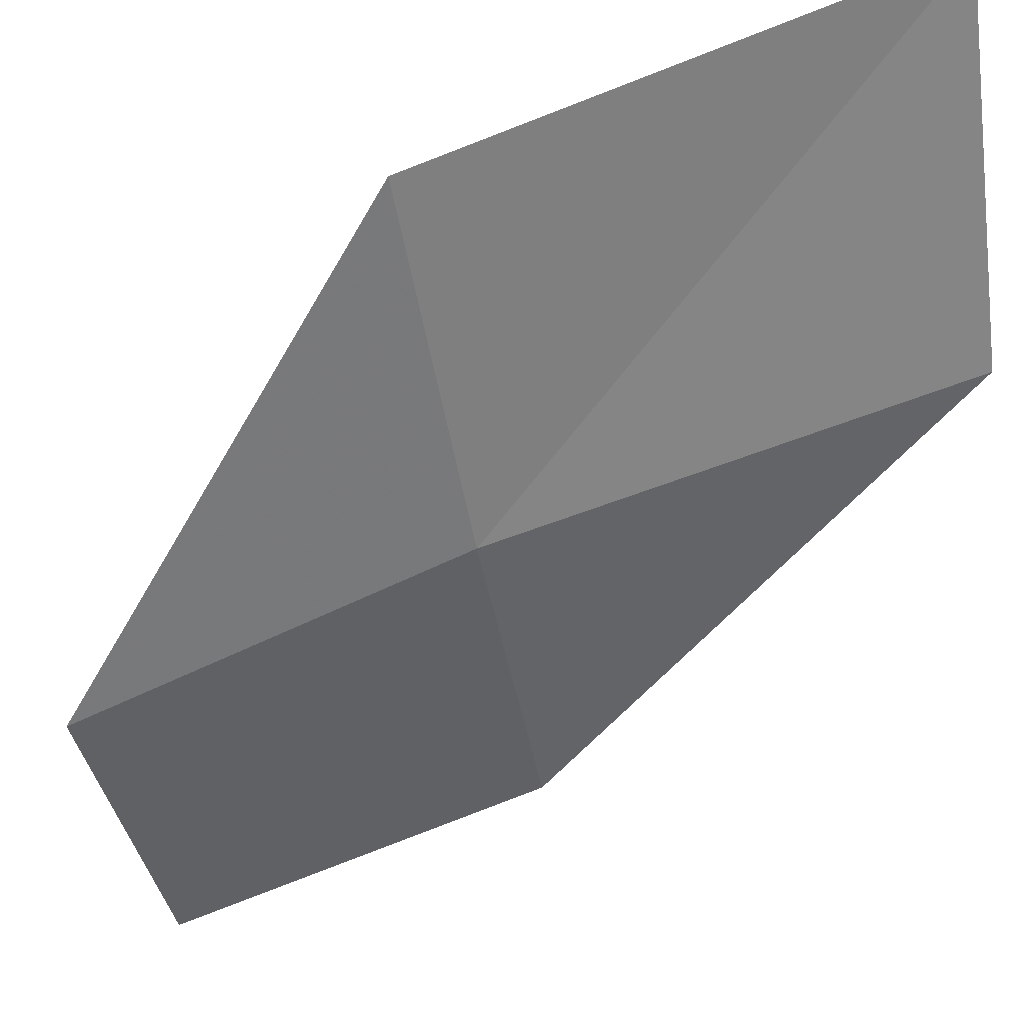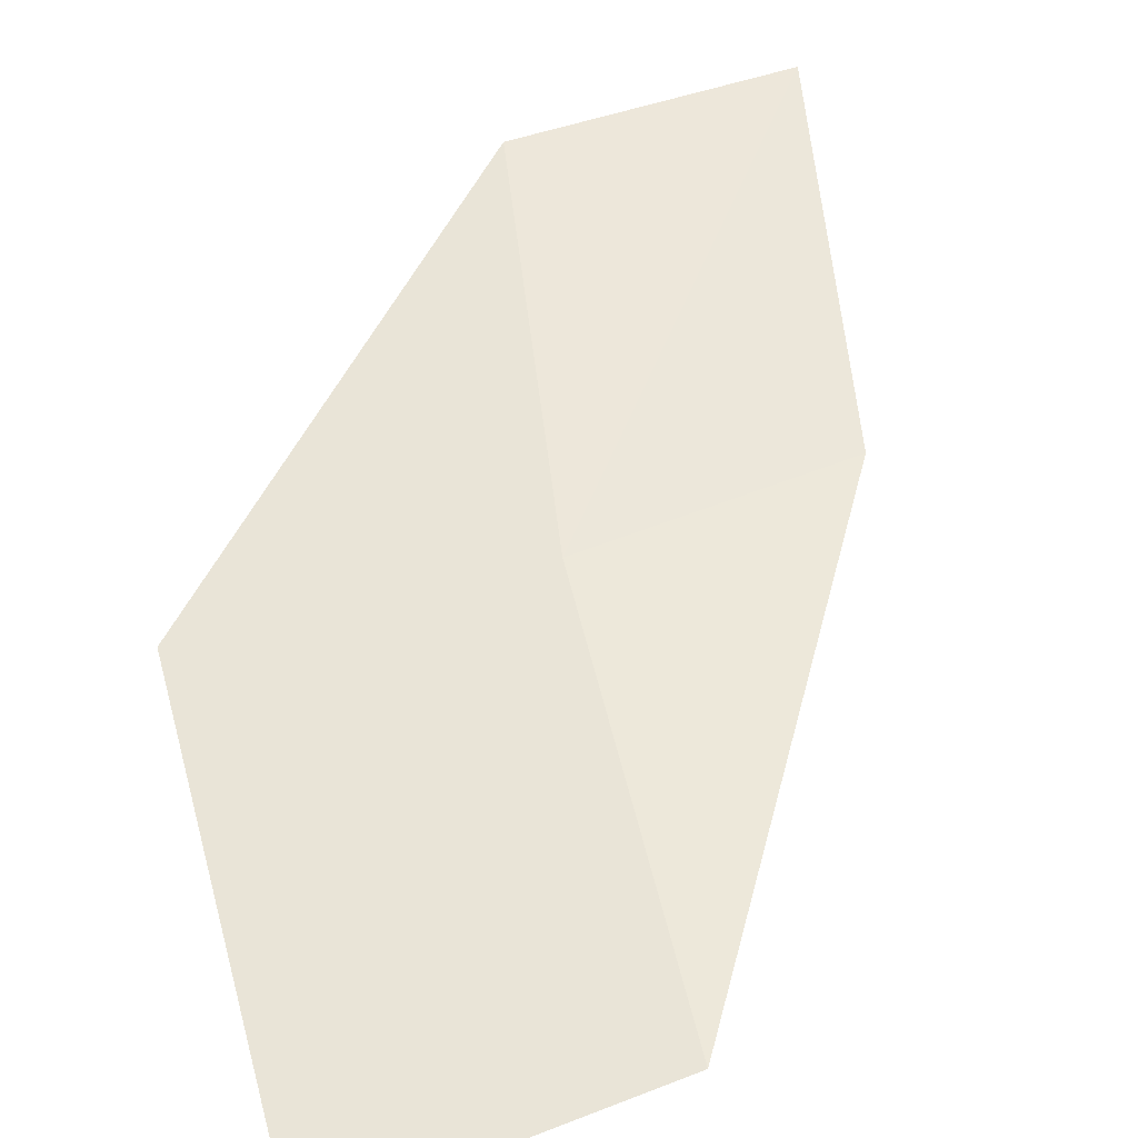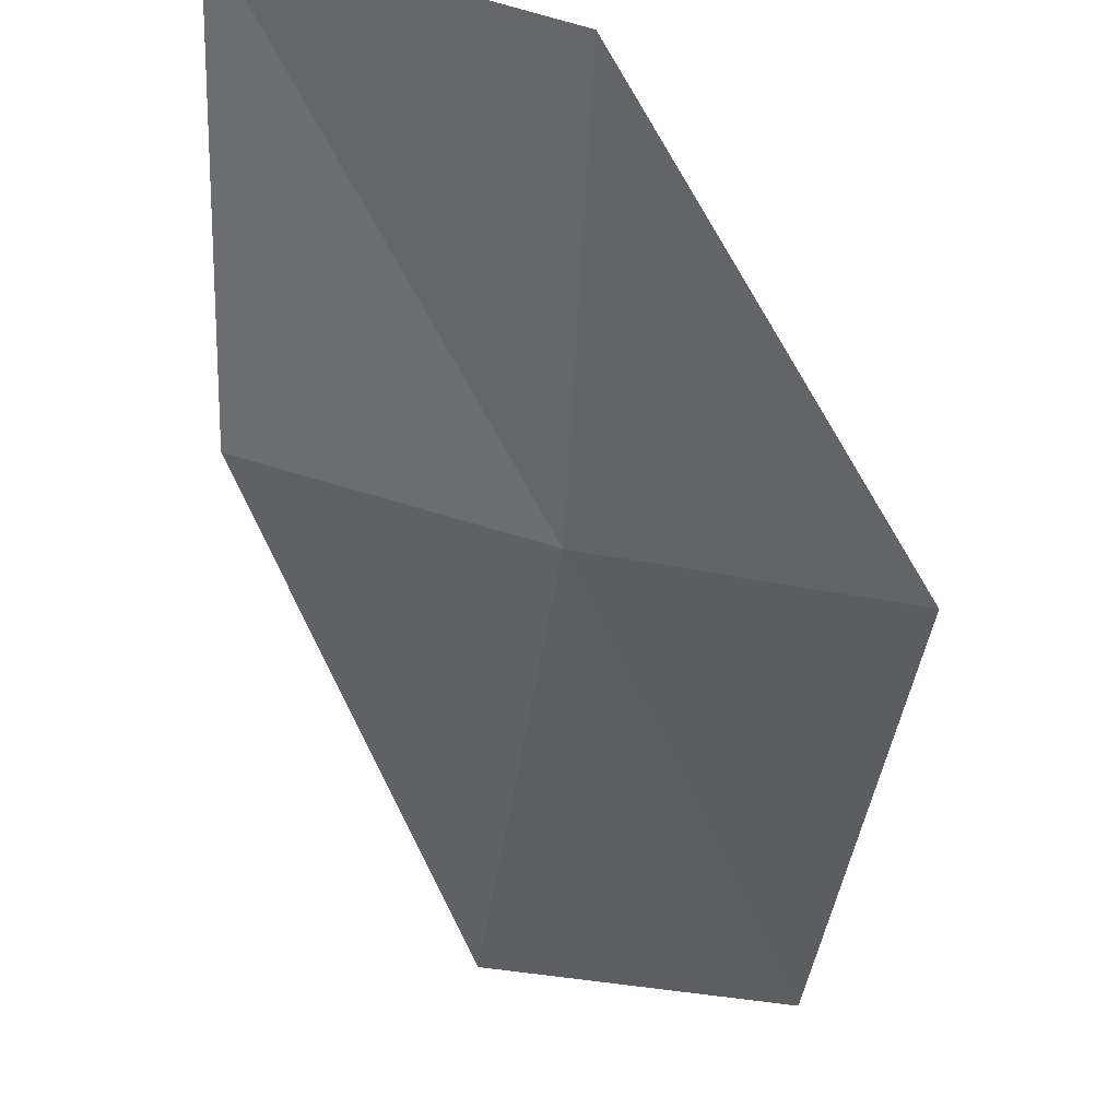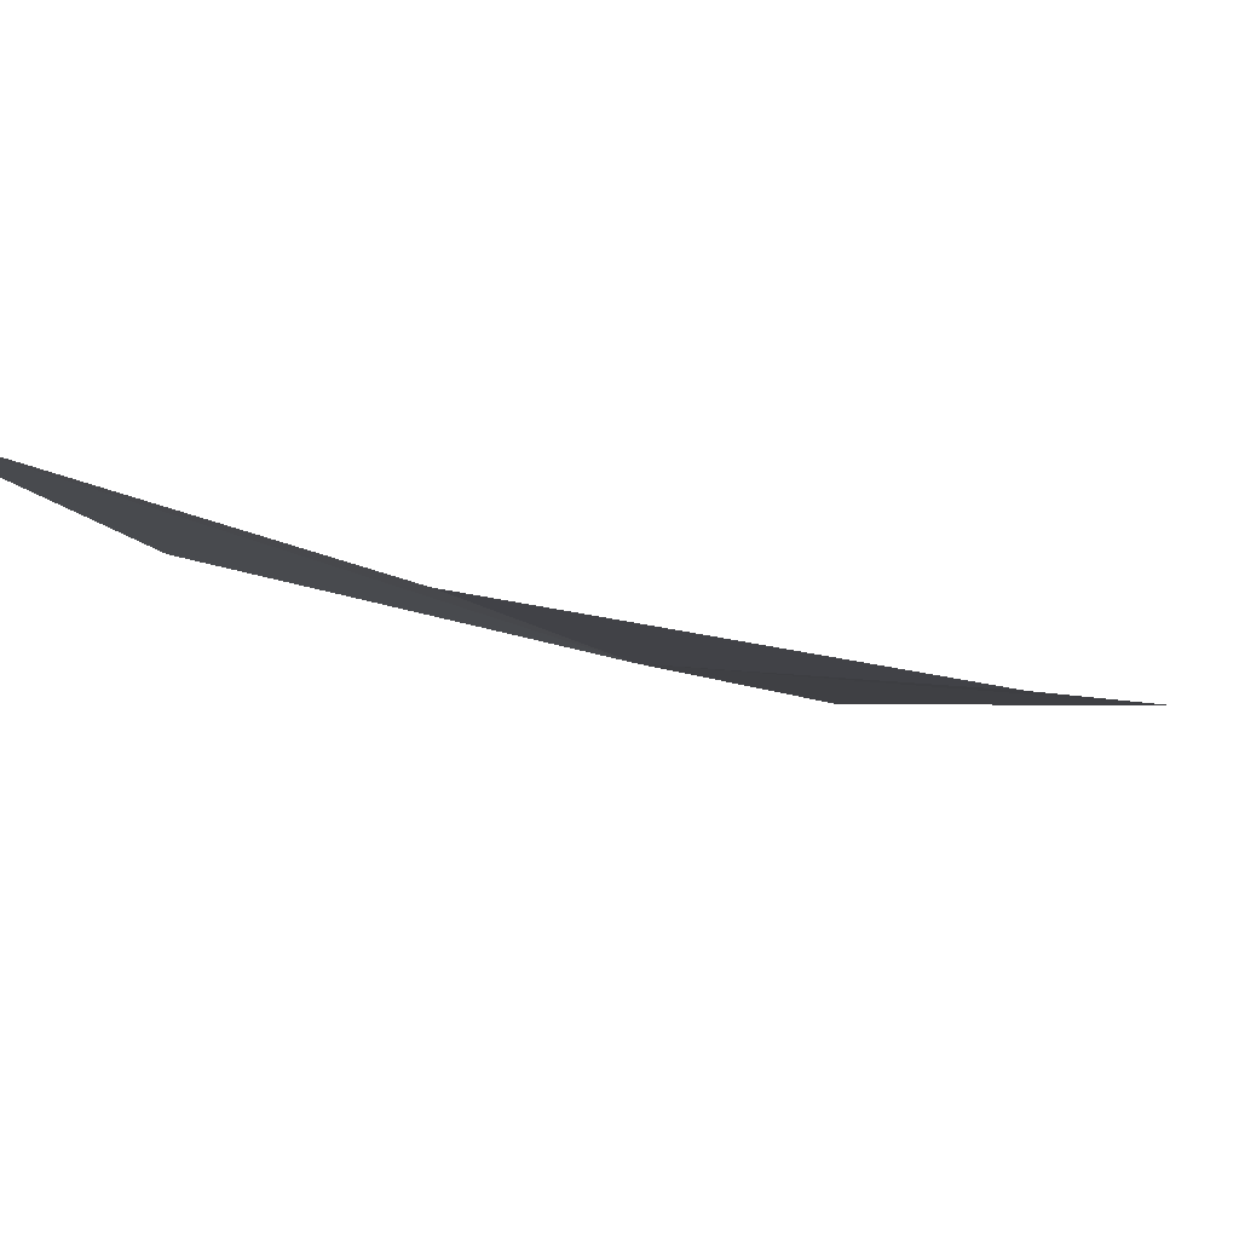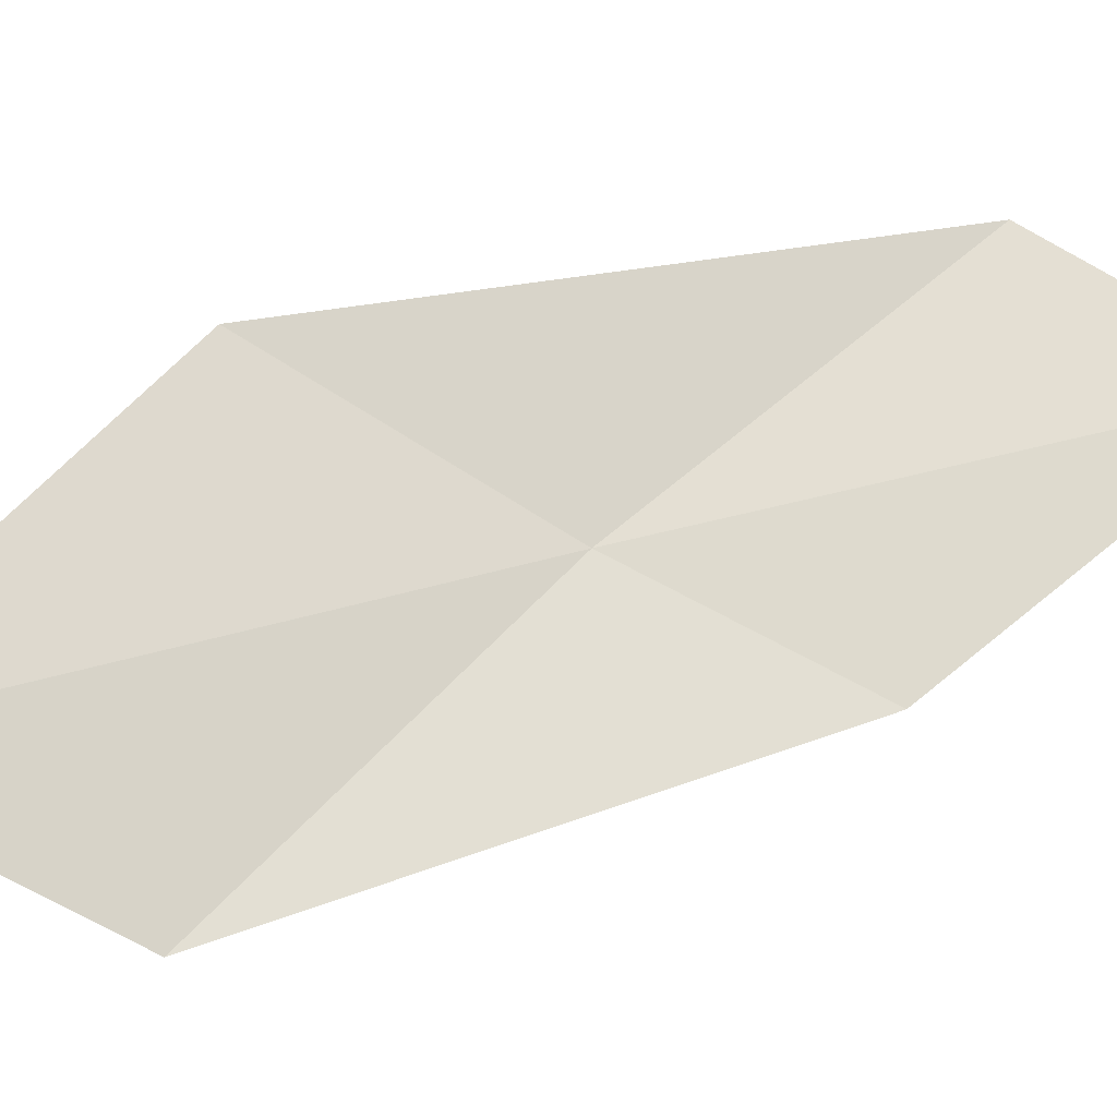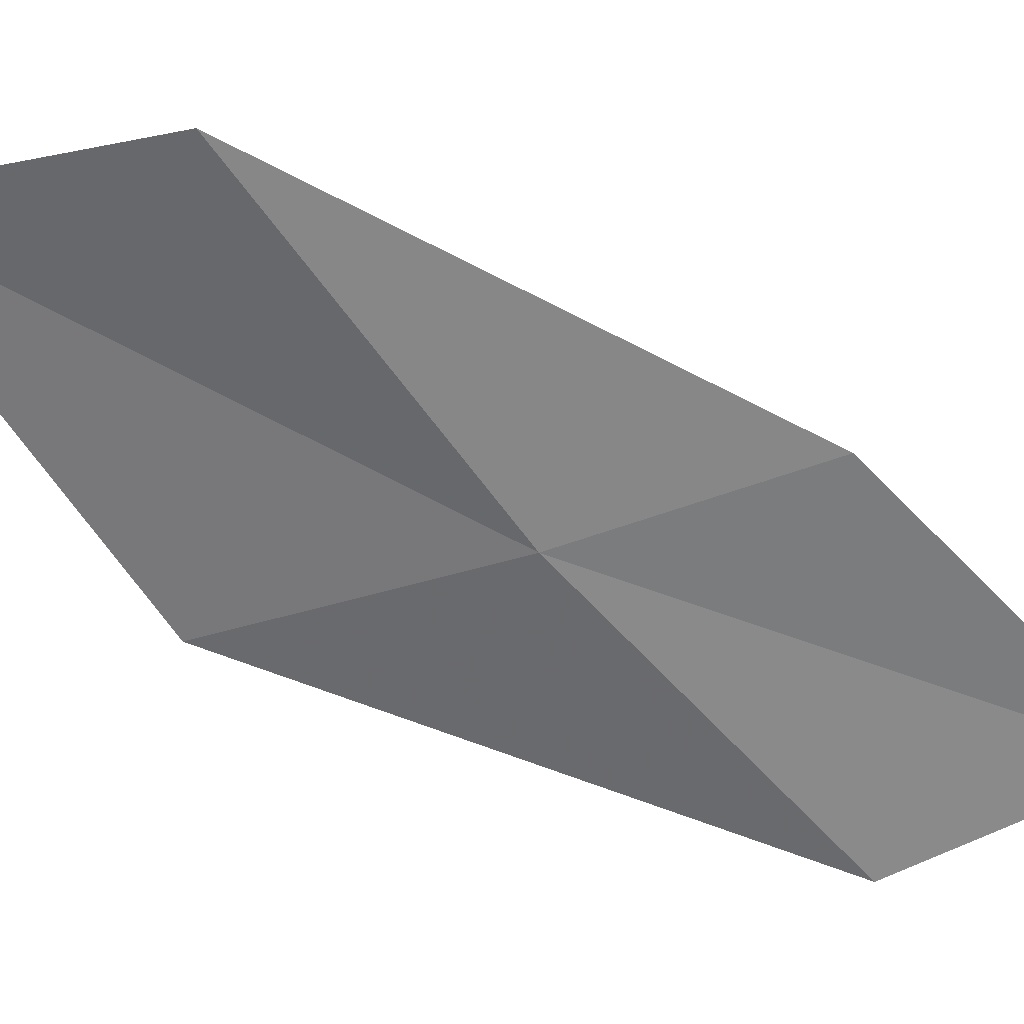
<metadata>
{"format":"obj","ext":"obj","renderer":"f3d","projection":"perspective","resolution":1024,"background":"white","views":[{"elev":-48.8,"azim":-17.5,"up":"+Z"},{"elev":48.4,"azim":32.5,"up":"+Z"},{"elev":-47.3,"azim":-143.8,"up":"+Z"},{"elev":-9.9,"azim":60.6,"up":"+Z"},{"elev":61.4,"azim":89.0,"up":"+Z"},{"elev":-68.3,"azim":81.2,"up":"+Z"}]}
</metadata>
<code>
v -6.791 -12.2 0.5776
v -7.707 -11.07 0.6885
v -7.191 -10.34 0.6698
v -6.352 -11.42 0.514
v -7.323 -13.15 0.8329
v -5.727 -13.26 0.4902
v -6.156 -14.24 0.7994
f 1 3 2
f 1 4 3
f 1 2 5
f 1 6 4
f 1 5 7
f 1 7 6

</code>
